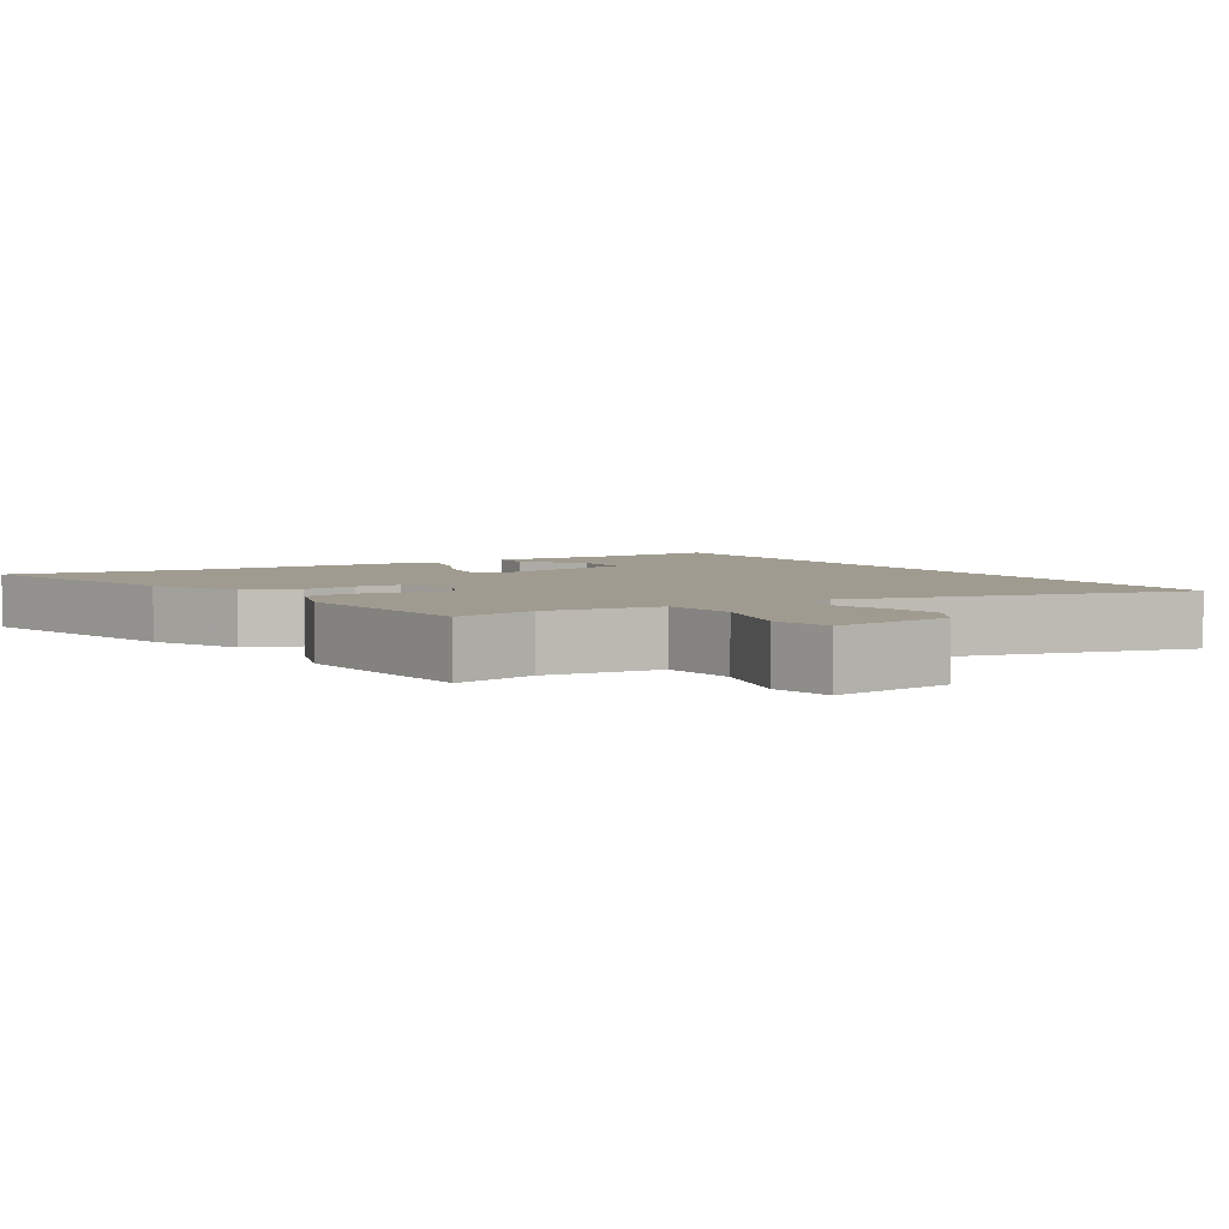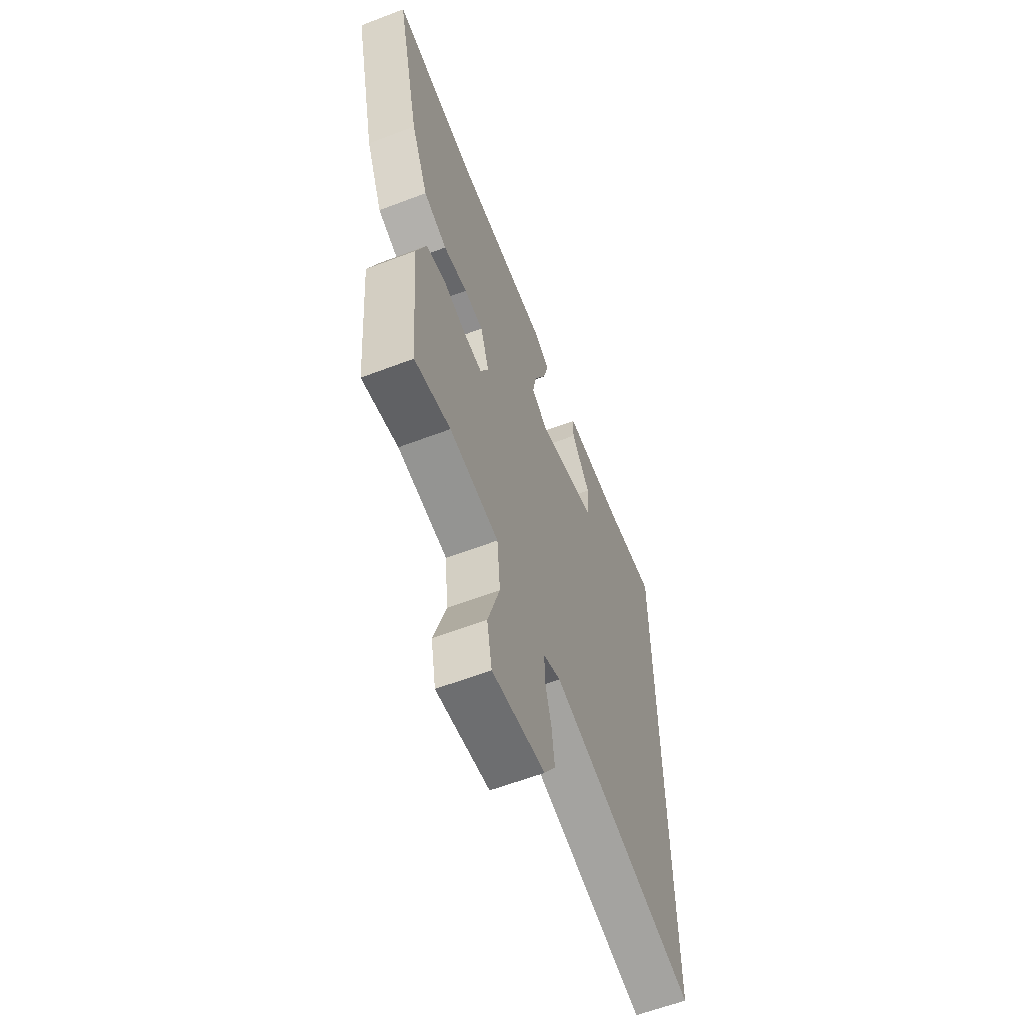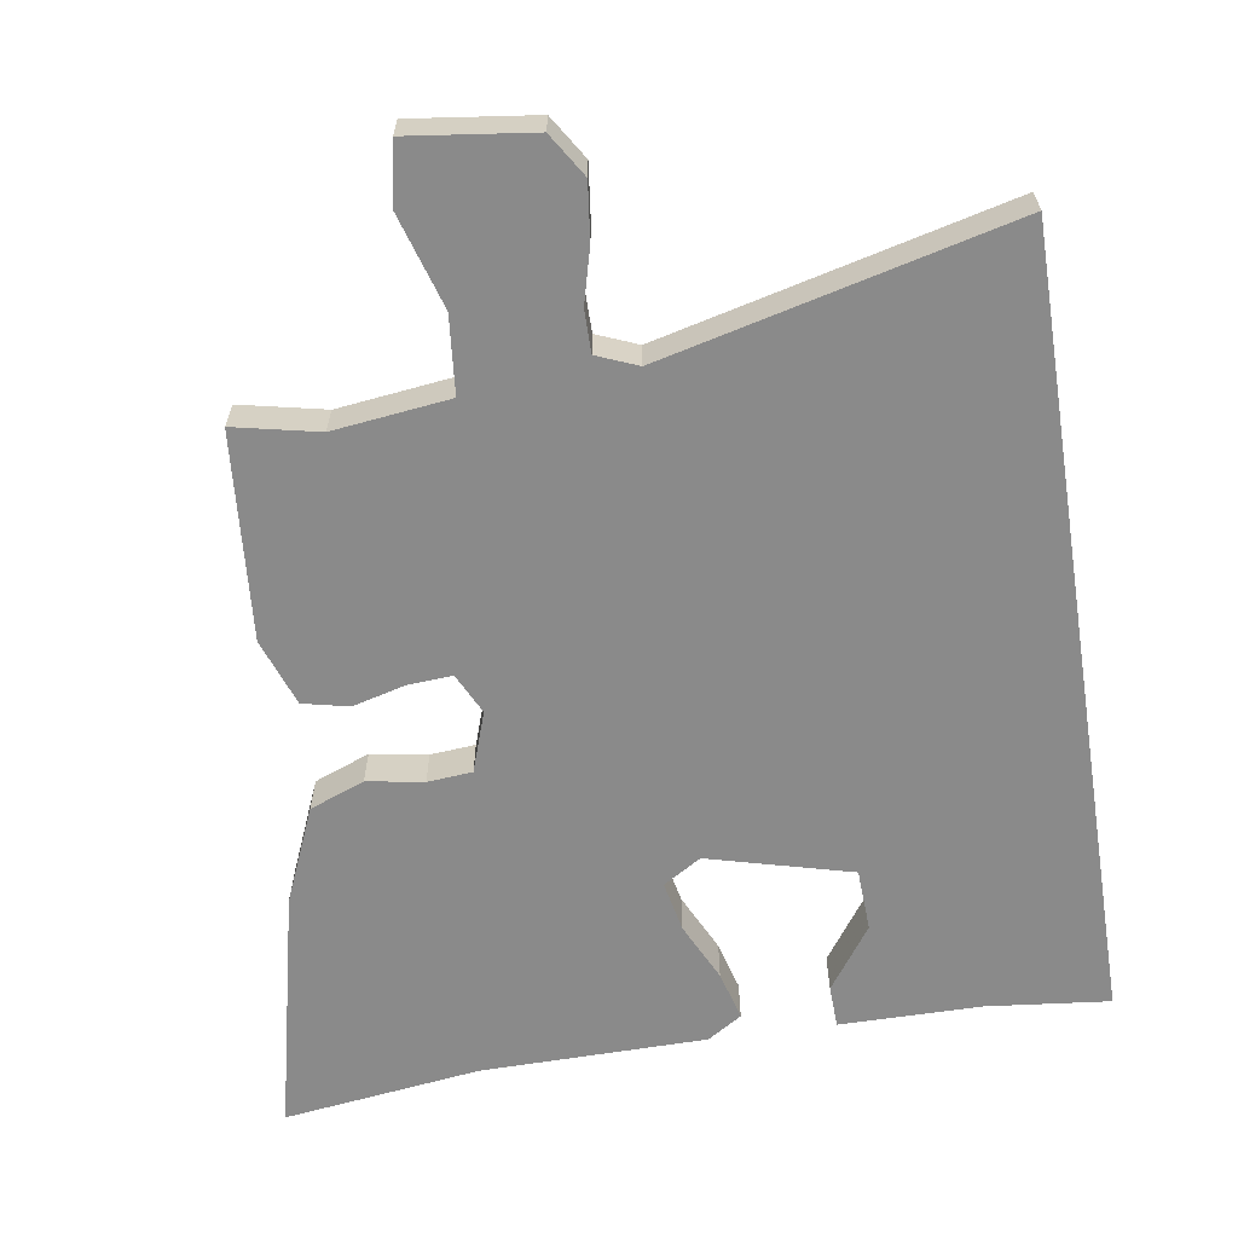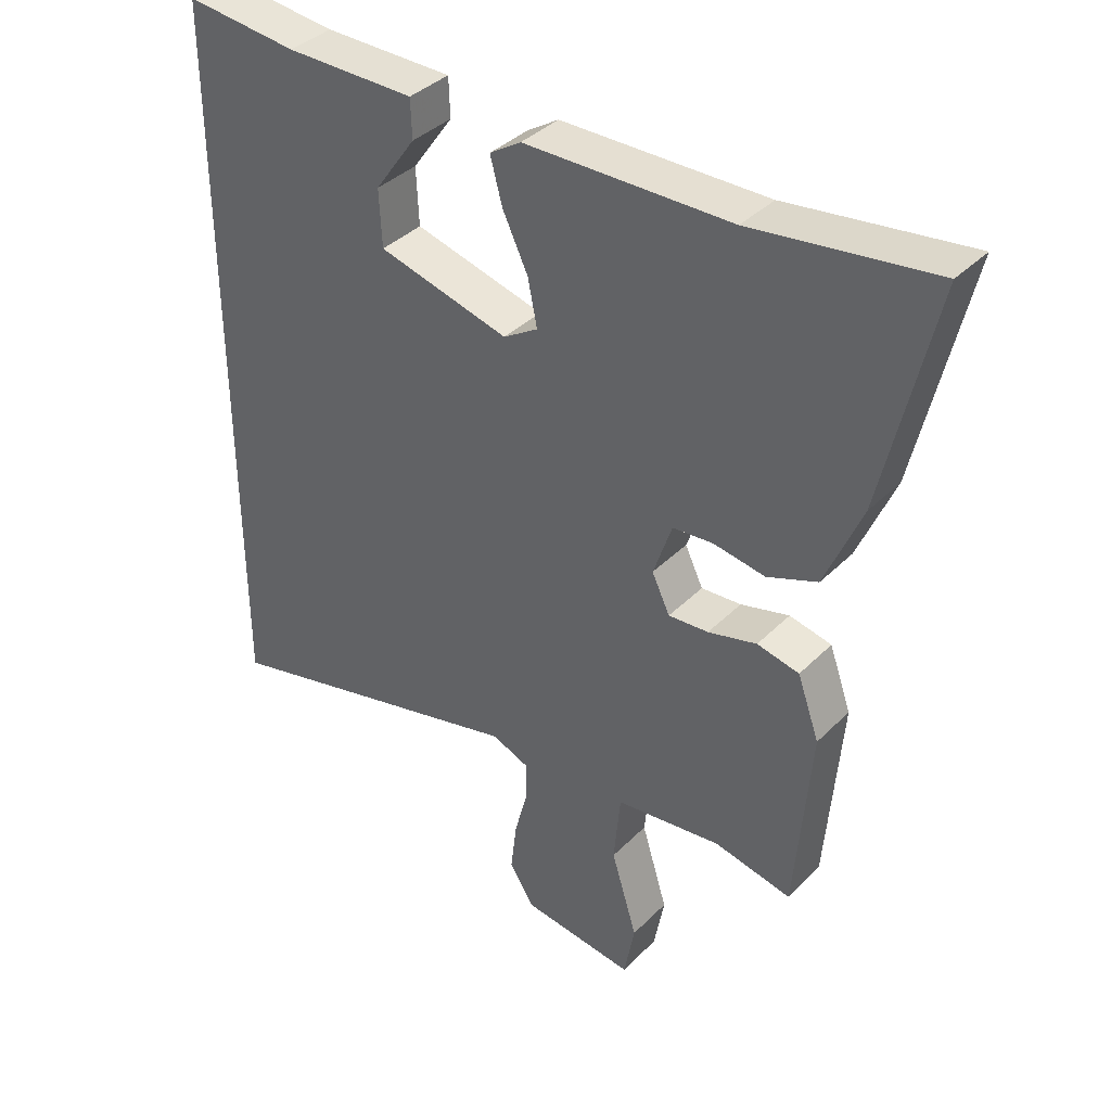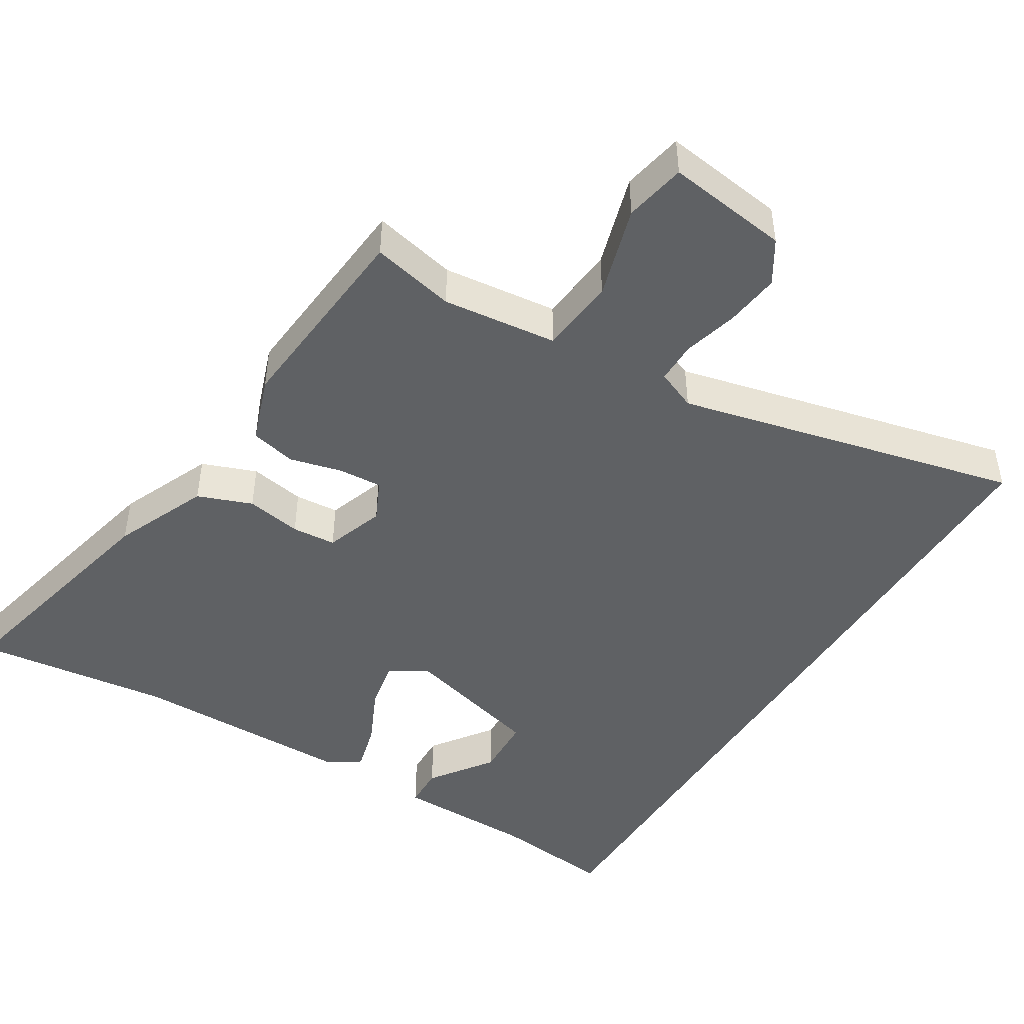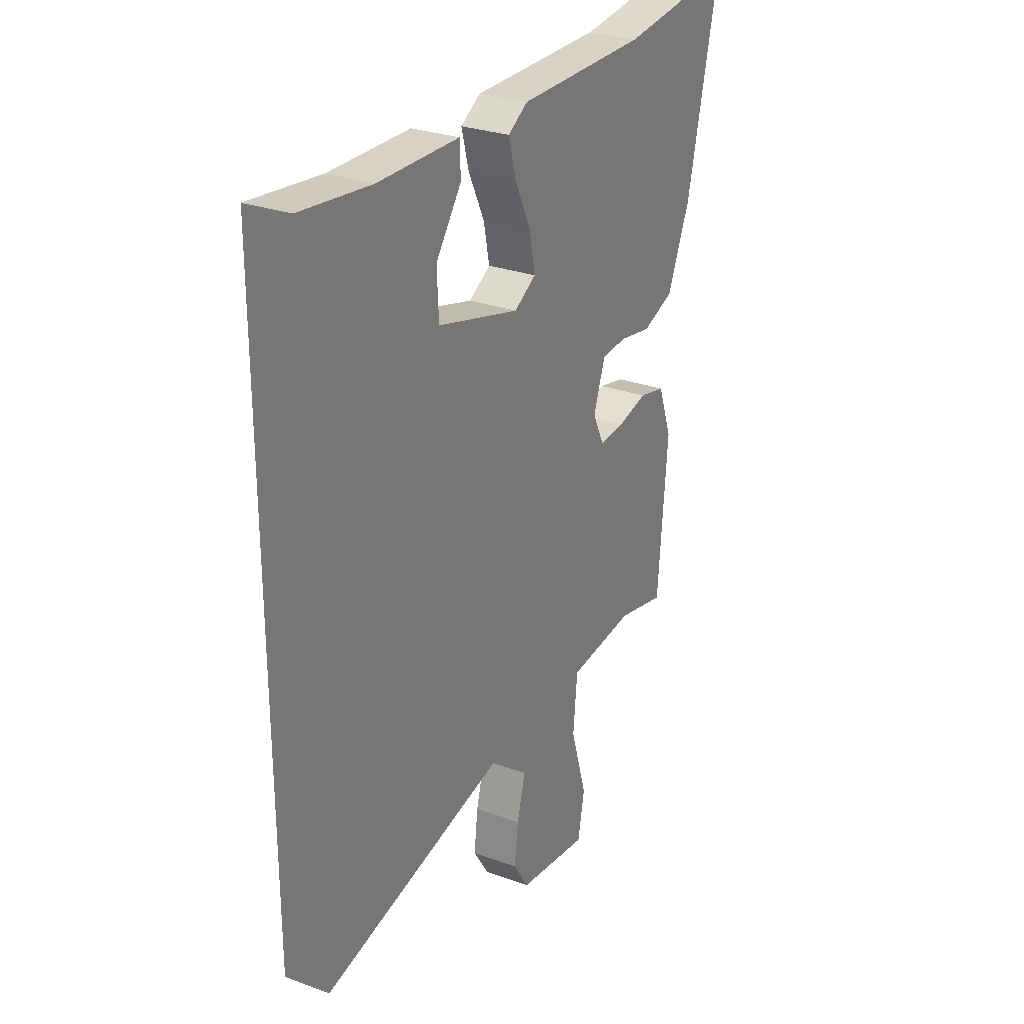
<metadata>
{"format":"obj","ext":"obj","renderer":"f3d","projection":"perspective","resolution":1024,"background":"white","views":[{"elev":4.2,"azim":147.6,"up":"+Y"},{"elev":-60.9,"azim":111.3,"up":"+Z"},{"elev":-63.5,"azim":-171.1,"up":"+Y"},{"elev":37.8,"azim":38.7,"up":"+Z"},{"elev":-46.4,"azim":148.1,"up":"+Y"},{"elev":27.8,"azim":-60.7,"up":"+Z"}]}
</metadata>
<code>
v -0.5 0.07 -0.59
v -0.5 0.07 0.498
v -0.332 0.07 0.48
v -0.139 0.07 0.479
v -0.137 0.07 0.421
v -0.198 0.07 0.335
v -0.194 0.07 0.25
v 0.002 0.07 0.198
v 0.054 0.07 0.23
v 0.04 0.07 0.299
v 0.002 0.07 0.379
v -0.016 0.07 0.446
v 0.031 0.07 0.476
v 0.339 0.07 0.479
v 0.609 0.07 0.514
v 0.533 0.07 0.18
v 0.478 0.07 0.05
v 0.403 0.07 0.021
v 0.326 0.07 0.034
v 0.265 0.07 0.029
v 0.237 0.07 -0.053
v 0.264 0.07 -0.109
v 0.324 0.07 -0.105
v 0.397 0.07 -0.086
v 0.46 0.07 -0.1
v 0.493 0.07 -0.192
v 0.47 0.07 -0.475
v 0.354 0.07 -0.45
v 0.195 0.07 -0.469
v 0.185 0.07 -0.575
v 0.224 0.07 -0.703
v 0.208 0.07 -0.788
v 0.038 0.07 -0.766
v 0.001 0.07 -0.707
v 0.01 0.07 -0.631
v 0.03 0.07 -0.555
v 0.03 0.07 -0.497
v -0.026 0.07 -0.474
v -0.5 0 -0.59
v -0.5 0 0.498
v -0.332 0 0.48
v -0.139 0 0.479
v -0.137 0 0.421
v -0.198 0 0.335
v -0.194 0 0.25
v 0.002 0 0.198
v 0.054 0 0.23
v 0.04 0 0.299
v 0.002 0 0.379
v -0.016 0 0.446
v 0.031 0 0.476
v 0.339 0 0.479
v 0.609 0 0.514
v 0.533 0 0.18
v 0.478 0 0.05
v 0.403 0 0.021
v 0.326 0 0.034
v 0.265 0 0.029
v 0.237 0 -0.053
v 0.264 0 -0.109
v 0.324 0 -0.105
v 0.397 0 -0.086
v 0.46 0 -0.1
v 0.493 0 -0.192
v 0.47 0 -0.475
v 0.354 0 -0.45
v 0.195 0 -0.469
v 0.185 0 -0.575
v 0.224 0 -0.703
v 0.208 0 -0.788
v 0.038 0 -0.766
v 0.001 0 -0.707
v 0.01 0 -0.631
v 0.03 0 -0.555
v 0.03 0 -0.497
v -0.026 0 -0.474
f 34 35 36
f 33 34 36
f 32 33 36
f 31 32 36
f 30 31 36
f 29 30 36 37
f 26 27 28
f 25 26 28
f 24 25 28
f 23 24 28
f 22 23 28 29
f 29 37 38
f 22 29 38
f 21 22 38
f 17 18 19
f 16 17 19
f 15 16 19
f 14 15 19
f 14 19 20
f 13 14 20
f 12 13 20
f 11 12 20
f 10 11 20
f 9 10 20 21
f 3 4 5 6
f 3 6 7
f 2 3 7
f 1 2 7
f 21 38 1
f 9 21 1
f 8 9 1
f 1 7 8
f 74 73 72
f 74 72 71
f 74 71 70
f 74 70 69
f 74 69 68
f 75 74 68 67
f 66 65 64
f 66 64 63
f 66 63 62
f 66 62 61
f 67 66 61 60
f 76 75 67
f 76 67 60
f 76 60 59
f 57 56 55
f 57 55 54
f 57 54 53
f 57 53 52
f 58 57 52
f 58 52 51
f 58 51 50
f 58 50 49
f 58 49 48
f 59 58 48 47
f 44 43 42 41
f 45 44 41
f 45 41 40
f 45 40 39
f 39 76 59
f 39 59 47
f 39 47 46
f 46 45 39
f 1 39 40 2
f 2 40 41 3
f 3 41 42 4
f 4 42 43 5
f 5 43 44 6
f 6 44 45 7
f 7 45 46 8
f 8 46 47 9
f 9 47 48 10
f 10 48 49 11
f 11 49 50 12
f 12 50 51 13
f 13 51 52 14
f 14 52 53 15
f 15 53 54 16
f 16 54 55 17
f 17 55 56 18
f 18 56 57 19
f 19 57 58 20
f 20 58 59 21
f 21 59 60 22
f 22 60 61 23
f 23 61 62 24
f 24 62 63 25
f 25 63 64 26
f 26 64 65 27
f 27 65 66 28
f 28 66 67 29
f 29 67 68 30
f 30 68 69 31
f 31 69 70 32
f 32 70 71 33
f 33 71 72 34
f 34 72 73 35
f 35 73 74 36
f 36 74 75 37
f 37 75 76 38
f 38 76 39 1

</code>
